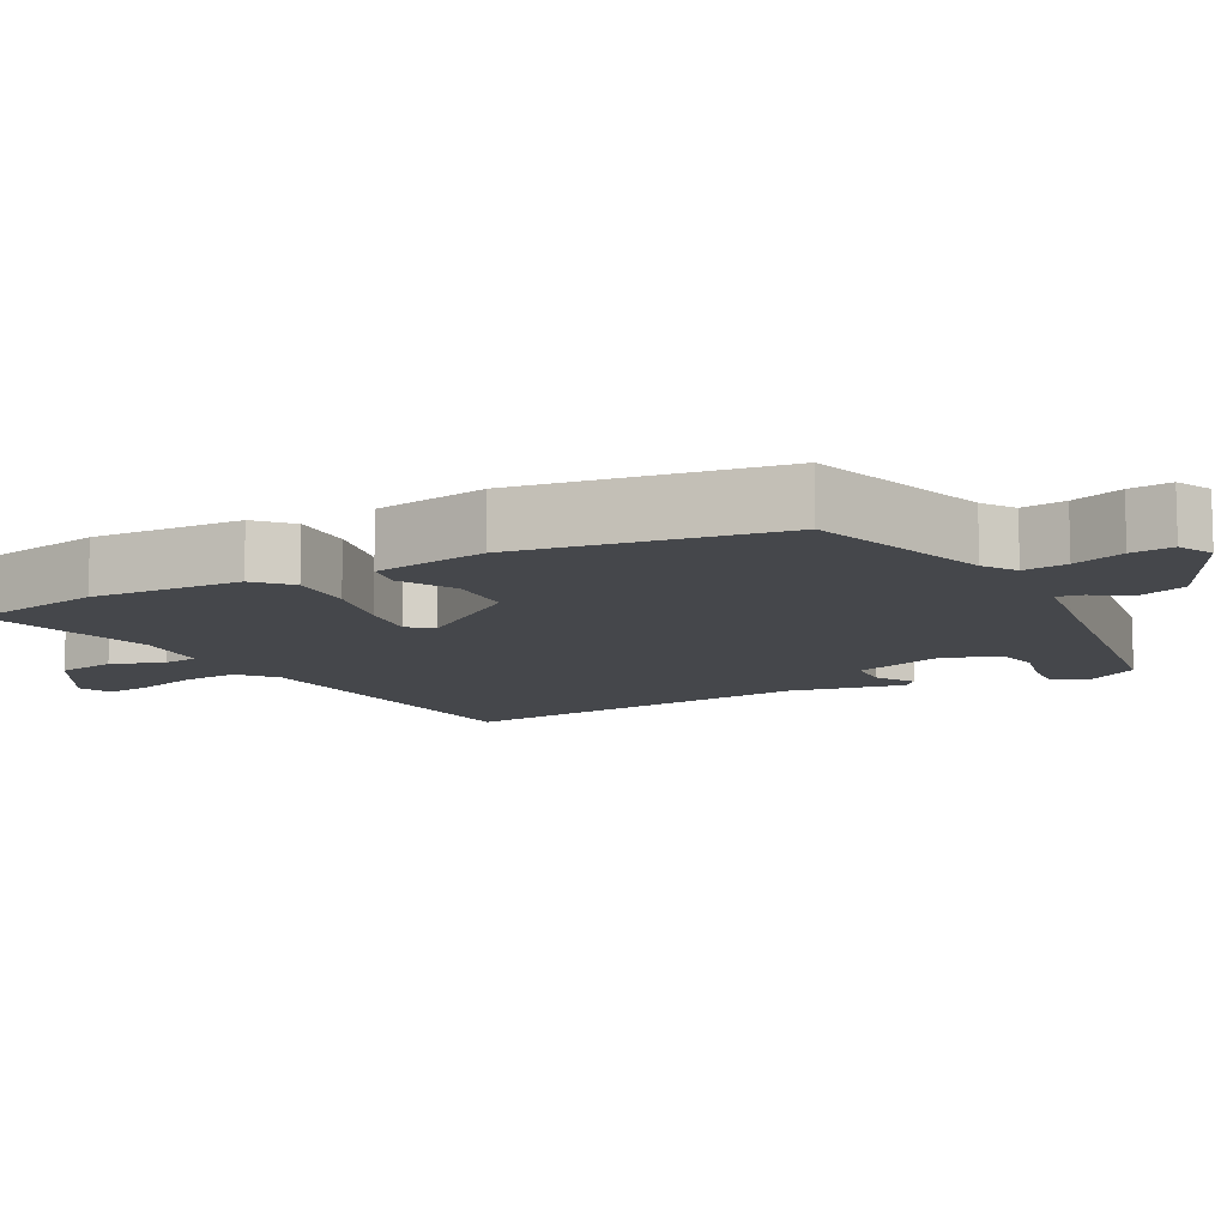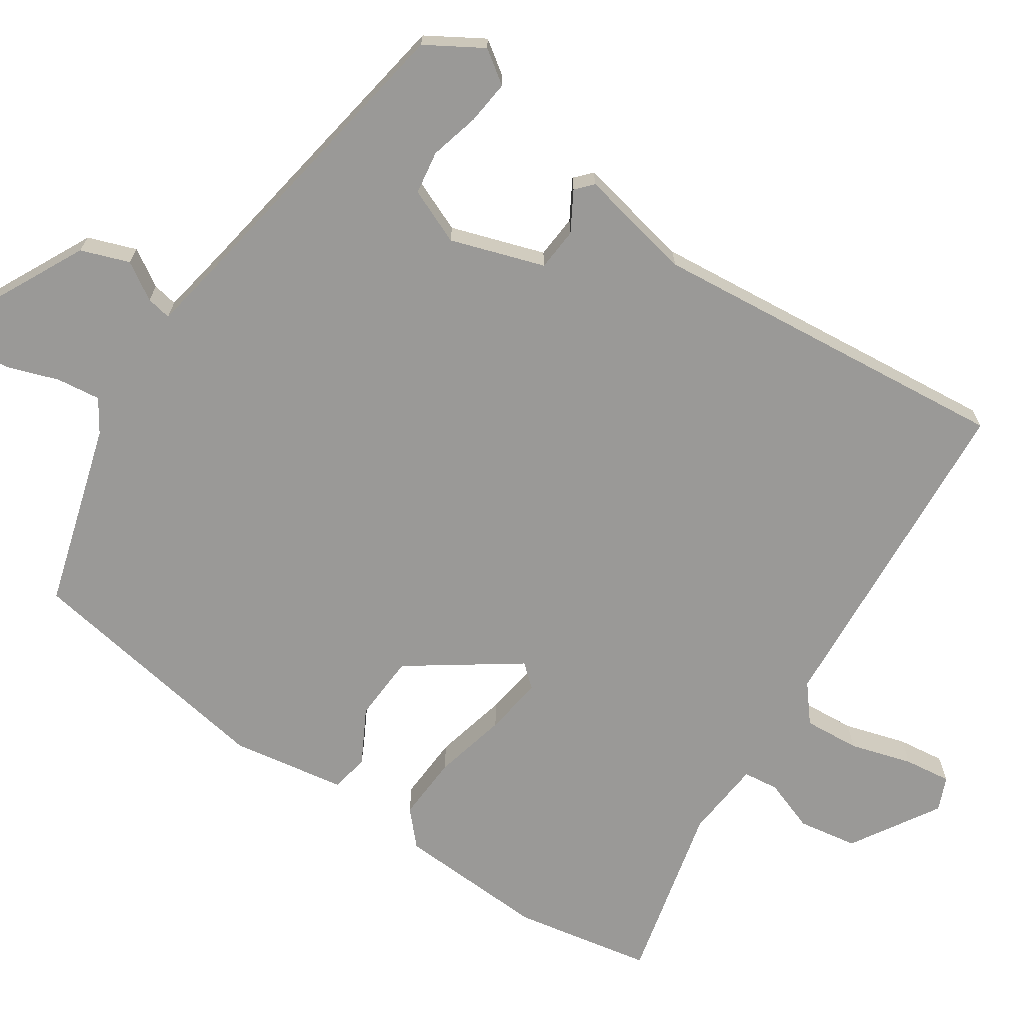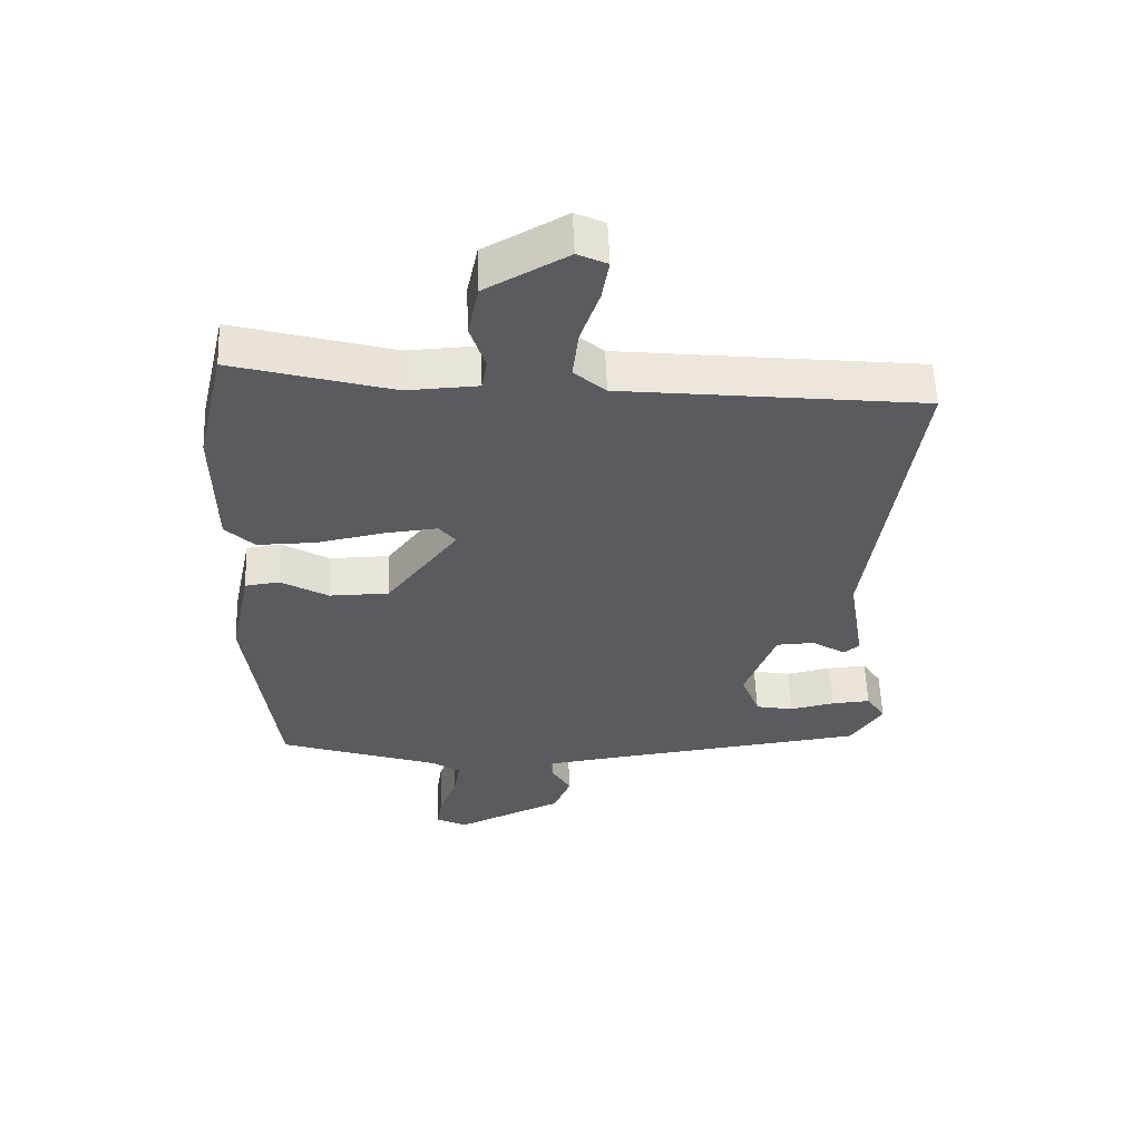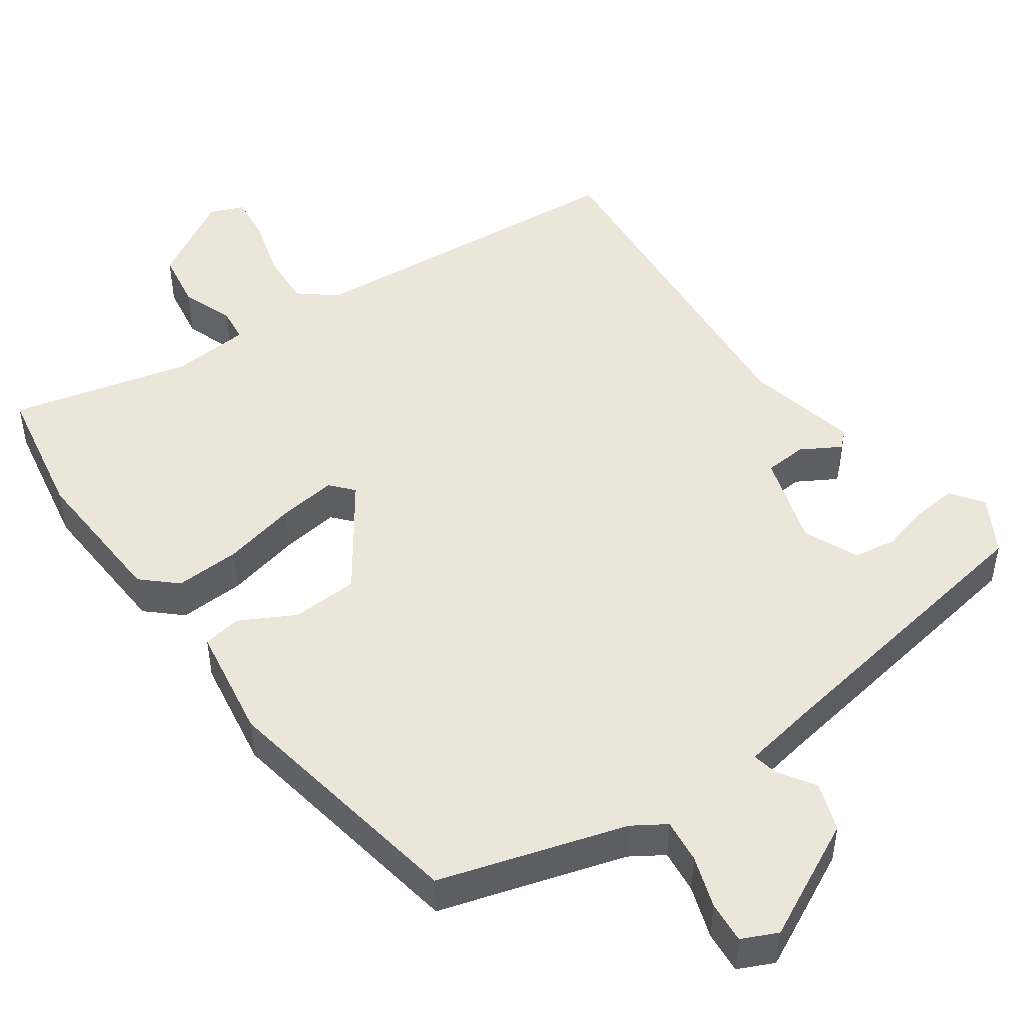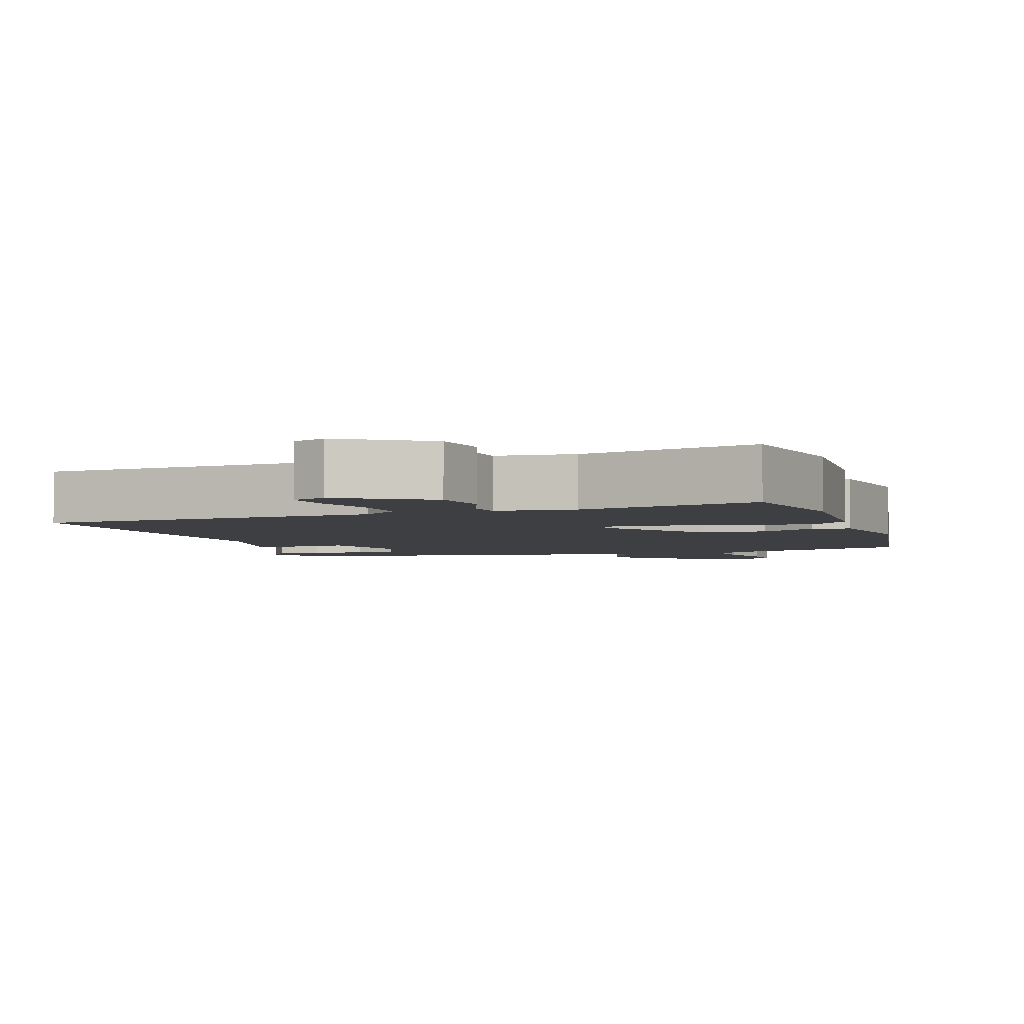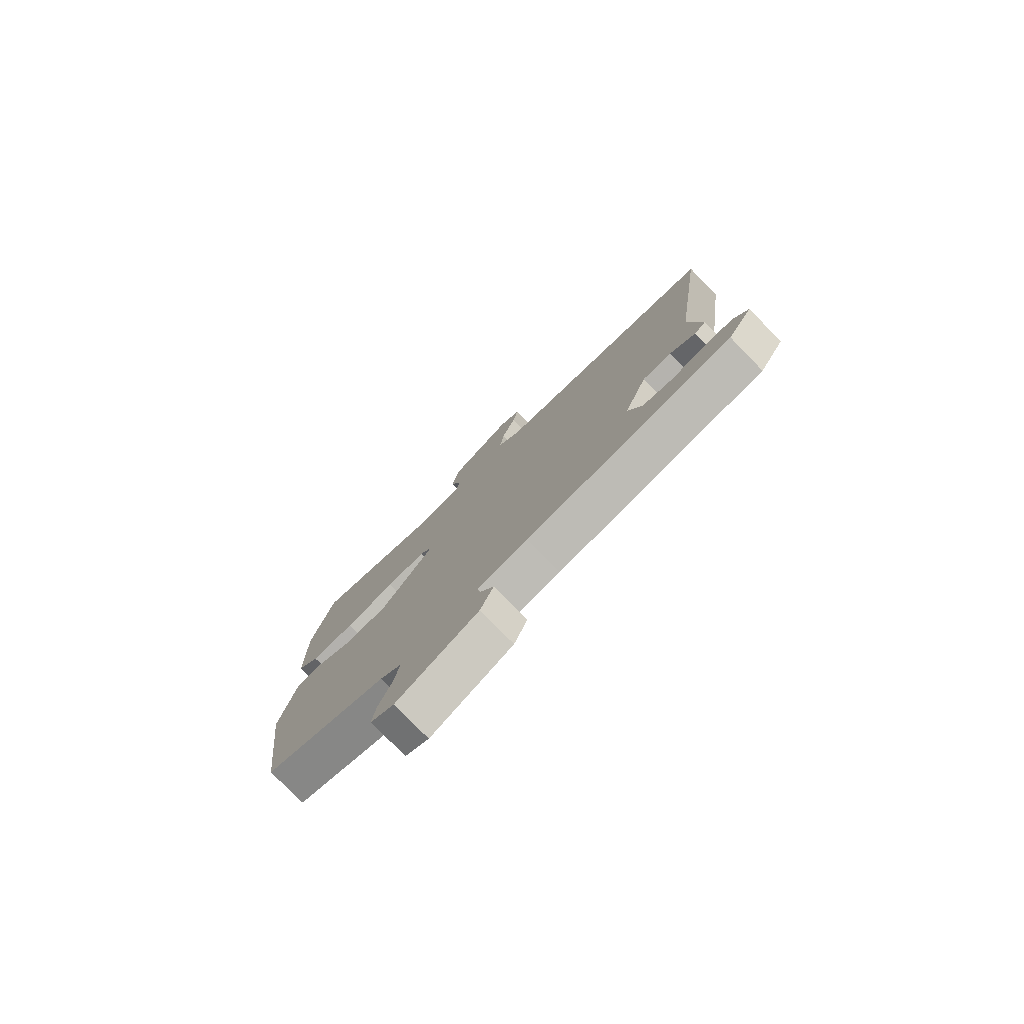
<metadata>
{"format":"obj","ext":"obj","renderer":"f3d","projection":"perspective","resolution":1024,"background":"white","views":[{"elev":-10.6,"azim":116.3,"up":"+Y"},{"elev":-69.0,"azim":-126.2,"up":"+Y"},{"elev":57.3,"azim":177.8,"up":"+Z"},{"elev":47.2,"azim":142.1,"up":"+Y"},{"elev":-3.8,"azim":15.6,"up":"+Y"},{"elev":-78.7,"azim":-135.6,"up":"+Z"}]}
</metadata>
<code>
v 0.489 0.07 -0.459
v 0.236 0.07 -0.546
v 0.192 0.07 -0.577
v 0.202 0.07 -0.638
v 0.23 0.07 -0.709
v 0.238 0.07 -0.767
v 0.19 0.07 -0.792
v 0.022 0.07 -0.717
v -0.005 0.07 -0.651
v 0.025 0.07 -0.598
v 0.03 0.07 -0.563
v -0.074 0.07 -0.549
v -0.499 0.07 -0.497
v -0.549 0.07 -0.421
v -0.519 0.07 -0.374
v -0.458 0.07 -0.378
v -0.388 0.07 -0.393
v -0.328 0.07 -0.381
v -0.299 0.07 -0.303
v -0.347 0.07 -0.175
v -0.407 0.07 -0.173
v -0.46 0.07 -0.207
v -0.484 0.07 -0.187
v -0.458 0.07 -0.026
v -0.528 0.07 0.478
v -0.058 0.07 0.532
v -0.009 0.07 0.576
v -0.018 0.07 0.654
v -0.047 0.07 0.739
v -0.058 0.07 0.804
v -0.012 0.07 0.826
v 0.114 0.07 0.757
v 0.131 0.07 0.675
v 0.108 0.07 0.601
v 0.116 0.07 0.552
v 0.226 0.07 0.547
v 0.473 0.07 0.618
v 0.517 0.07 0.427
v 0.515 0.07 0.217
v 0.47 0.07 0.172
v 0.379 0.07 0.173
v 0.275 0.07 0.193
v 0.193 0.07 0.201
v 0.167 0.07 0.168
v 0.279 0.07 0.022
v 0.372 0.07 0.021
v 0.446 0.07 0.065
v 0.5 0.07 0.058
v 0.533 0.07 -0.1
v 0.489 0 -0.459
v 0.236 0 -0.546
v 0.192 0 -0.577
v 0.202 0 -0.638
v 0.23 0 -0.709
v 0.238 0 -0.767
v 0.19 0 -0.792
v 0.022 0 -0.717
v -0.005 0 -0.651
v 0.025 0 -0.598
v 0.03 0 -0.563
v -0.074 0 -0.549
v -0.499 0 -0.497
v -0.549 0 -0.421
v -0.519 0 -0.374
v -0.458 0 -0.378
v -0.388 0 -0.393
v -0.328 0 -0.381
v -0.299 0 -0.303
v -0.347 0 -0.175
v -0.407 0 -0.173
v -0.46 0 -0.207
v -0.484 0 -0.187
v -0.458 0 -0.026
v -0.528 0 0.478
v -0.058 0 0.532
v -0.009 0 0.576
v -0.018 0 0.654
v -0.047 0 0.739
v -0.058 0 0.804
v -0.012 0 0.826
v 0.114 0 0.757
v 0.131 0 0.675
v 0.108 0 0.601
v 0.116 0 0.552
v 0.226 0 0.547
v 0.473 0 0.618
v 0.517 0 0.427
v 0.515 0 0.217
v 0.47 0 0.172
v 0.379 0 0.173
v 0.275 0 0.193
v 0.193 0 0.201
v 0.167 0 0.168
v 0.279 0 0.022
v 0.372 0 0.021
v 0.446 0 0.065
v 0.5 0 0.058
v 0.533 0 -0.1
f 49 1 2
f 48 49 2
f 47 48 2
f 46 47 2
f 45 46 2 3
f 44 45 3
f 40 41 42
f 39 40 42
f 38 39 42
f 37 38 42
f 36 37 42
f 35 36 42 43
f 32 33 34
f 31 32 34
f 30 31 34
f 29 30 34
f 28 29 34
f 27 28 34 35
f 35 43 44
f 27 35 44
f 26 27 44
f 21 22 23 24
f 25 26 44
f 24 25 44
f 21 24 44
f 20 21 44
f 15 16 17
f 14 15 17
f 13 14 17
f 12 13 17
f 11 12 17 18
f 8 9 10
f 7 8 10
f 6 7 10
f 5 6 10
f 4 5 10
f 3 4 10 11
f 44 3 11
f 20 44 11
f 19 20 11
f 11 18 19
f 51 50 98
f 51 98 97
f 51 97 96
f 51 96 95
f 52 51 95 94
f 52 94 93
f 91 90 89
f 91 89 88
f 91 88 87
f 91 87 86
f 91 86 85
f 92 91 85 84
f 83 82 81
f 83 81 80
f 83 80 79
f 83 79 78
f 83 78 77
f 84 83 77 76
f 93 92 84
f 93 84 76
f 93 76 75
f 73 72 71 70
f 93 75 74
f 93 74 73
f 93 73 70
f 93 70 69
f 66 65 64
f 66 64 63
f 66 63 62
f 66 62 61
f 67 66 61 60
f 59 58 57
f 59 57 56
f 59 56 55
f 59 55 54
f 59 54 53
f 60 59 53 52
f 60 52 93
f 60 93 69
f 60 69 68
f 68 67 60
f 1 50 51 2
f 2 51 52 3
f 3 52 53 4
f 4 53 54 5
f 5 54 55 6
f 6 55 56 7
f 7 56 57 8
f 8 57 58 9
f 9 58 59 10
f 10 59 60 11
f 11 60 61 12
f 12 61 62 13
f 13 62 63 14
f 14 63 64 15
f 15 64 65 16
f 16 65 66 17
f 17 66 67 18
f 18 67 68 19
f 19 68 69 20
f 20 69 70 21
f 21 70 71 22
f 22 71 72 23
f 23 72 73 24
f 24 73 74 25
f 25 74 75 26
f 26 75 76 27
f 27 76 77 28
f 28 77 78 29
f 29 78 79 30
f 30 79 80 31
f 31 80 81 32
f 32 81 82 33
f 33 82 83 34
f 34 83 84 35
f 35 84 85 36
f 36 85 86 37
f 37 86 87 38
f 38 87 88 39
f 39 88 89 40
f 40 89 90 41
f 41 90 91 42
f 42 91 92 43
f 43 92 93 44
f 44 93 94 45
f 45 94 95 46
f 46 95 96 47
f 47 96 97 48
f 48 97 98 49
f 49 98 50 1

</code>
